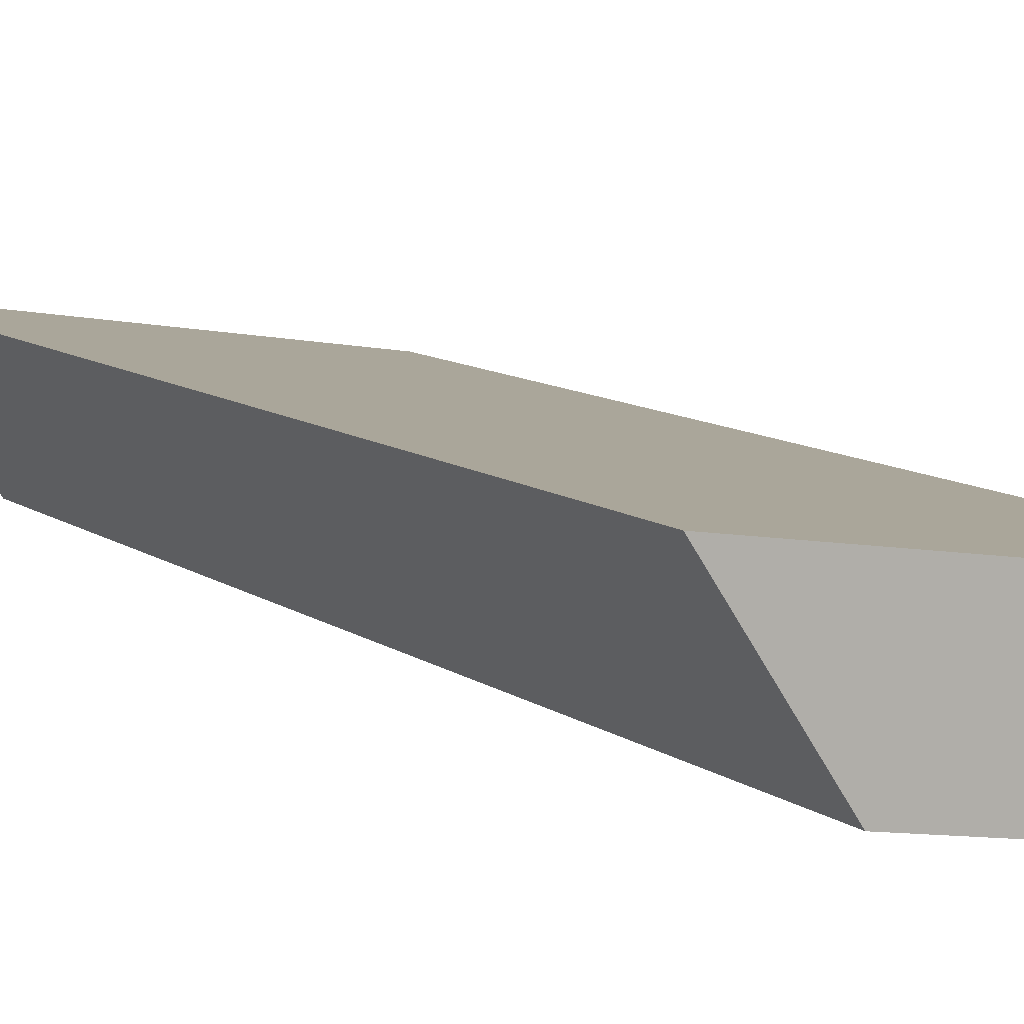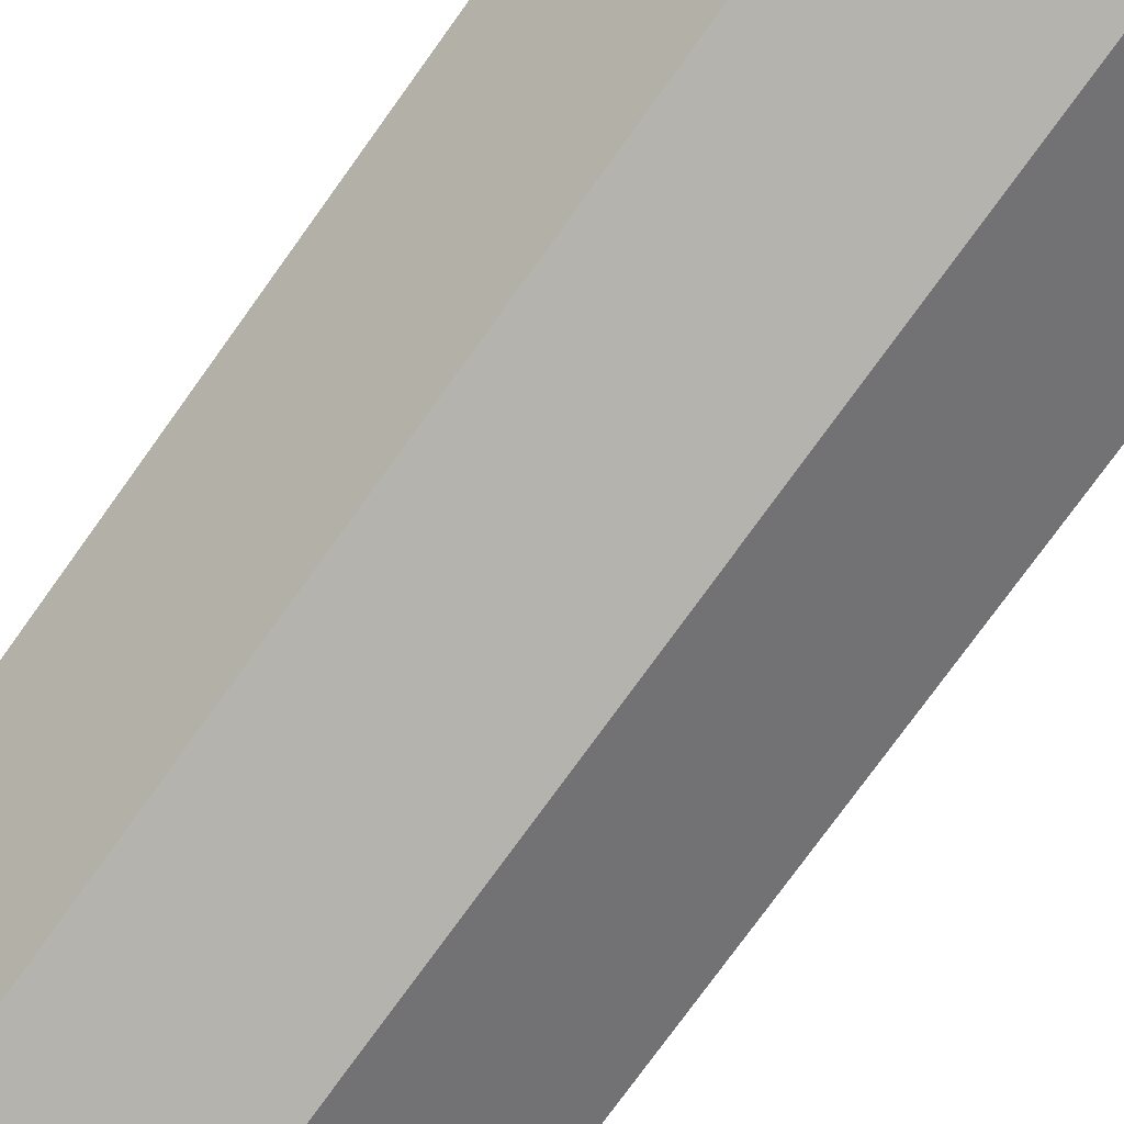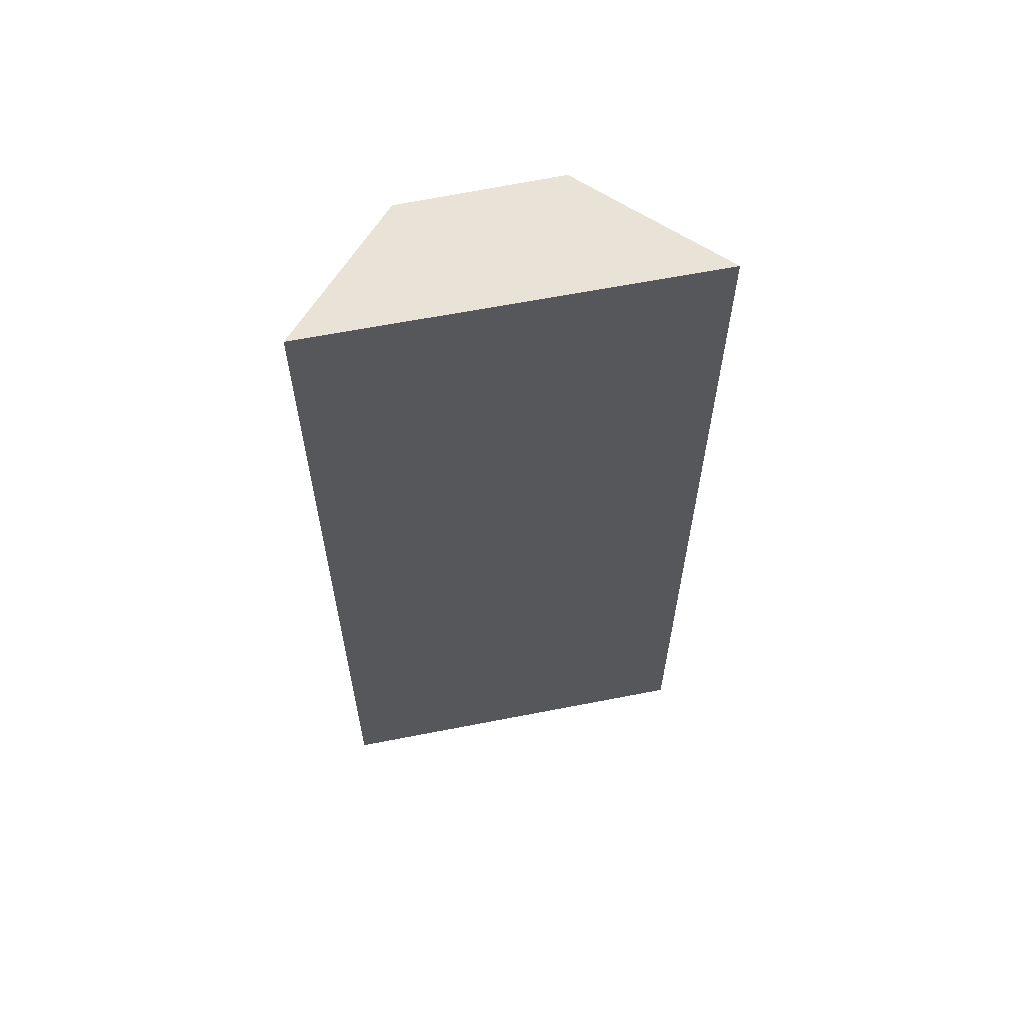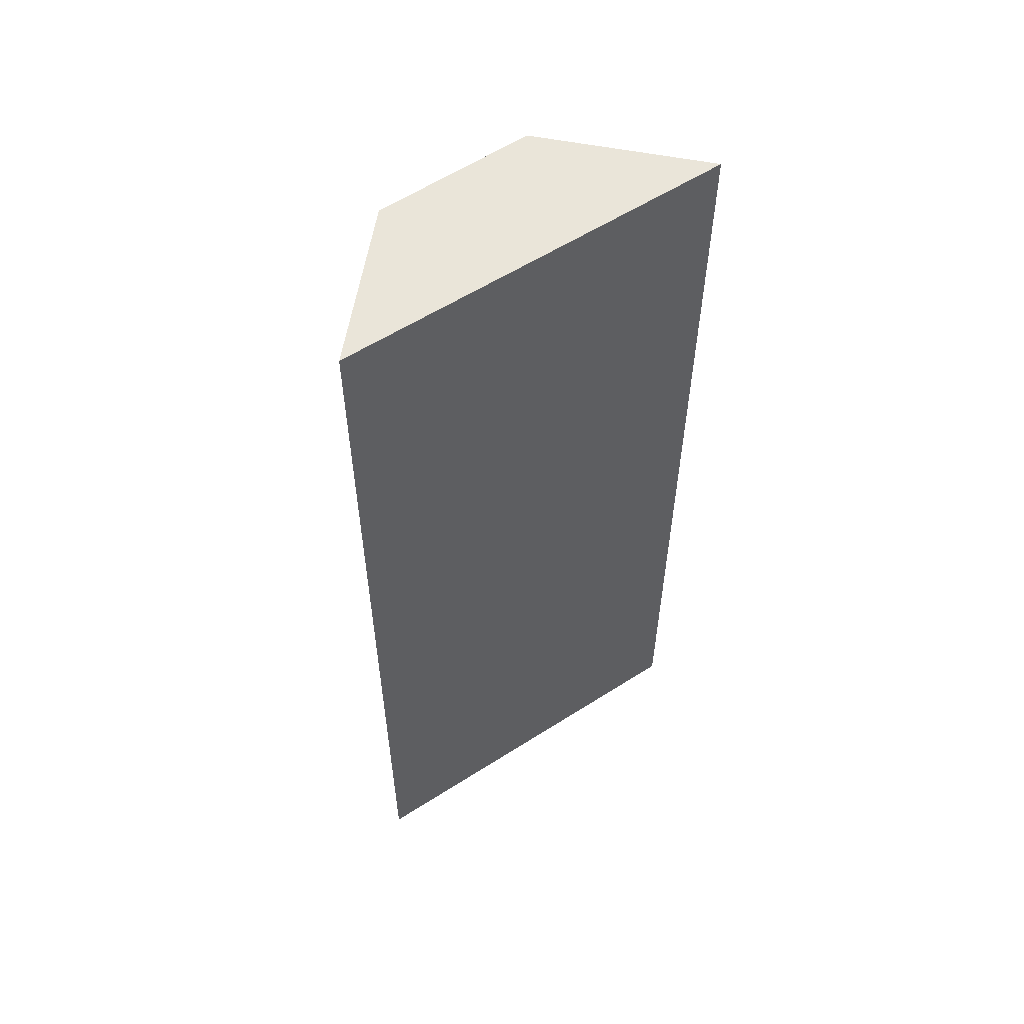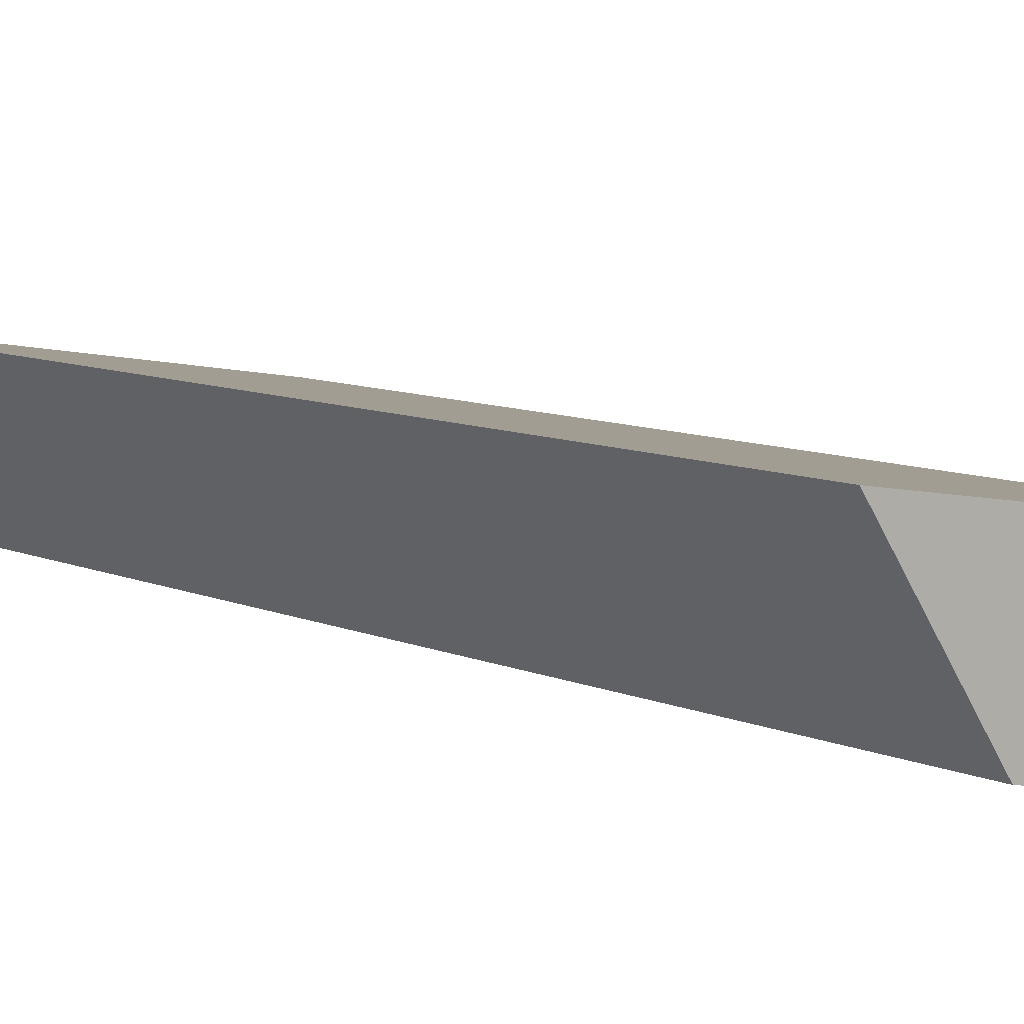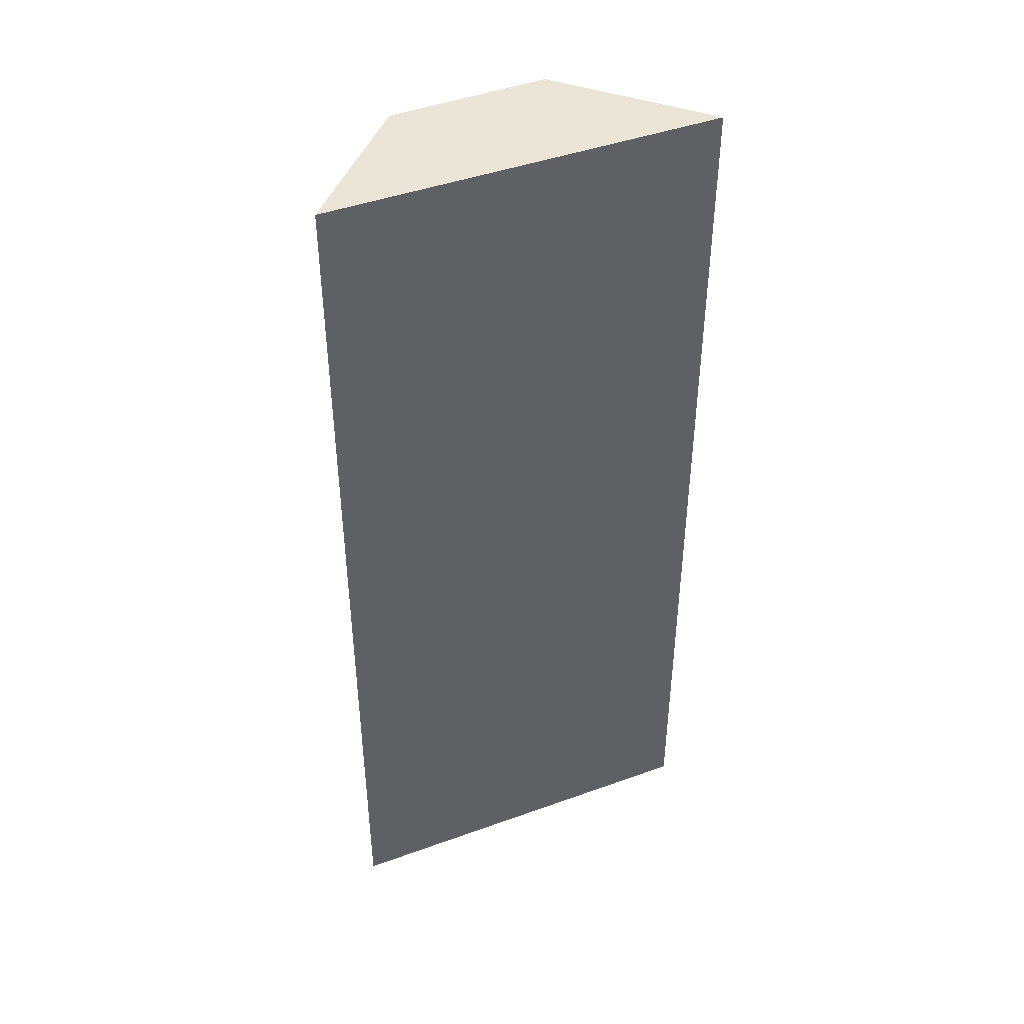
<metadata>
{"format":"obj","ext":"obj","renderer":"f3d","projection":"perspective","resolution":1024,"background":"white","views":[{"elev":9.9,"azim":-29.7,"up":"+Z"},{"elev":-76.3,"azim":-35.7,"up":"+Z"},{"elev":62.5,"azim":-2.3,"up":"+Y"},{"elev":57.8,"azim":-24.6,"up":"+Y"},{"elev":8.1,"azim":-37.9,"up":"+Z"},{"elev":44.4,"azim":-13.9,"up":"+Y"}]}
</metadata>
<code>
v  0.675 7.046 -1.006
v  2.85 7.046 -0.449
v  1.808 7.046 -1.203
v  0 7.046 4.314e-16
v  1.808 7.366e-17 -1.203
v  0.675 6.16e-17 -1.006
v  0 0 0
v  2.85 2.749e-17 -0.449
g defaultobject
f 1 2 3
f 2 1 4
f 5 1 3
f 1 5 6
f 6 4 1
f 4 6 7
f 7 2 4
f 2 7 8
f 8 3 2
f 3 8 5
f 5 7 6
f 7 5 8

</code>
